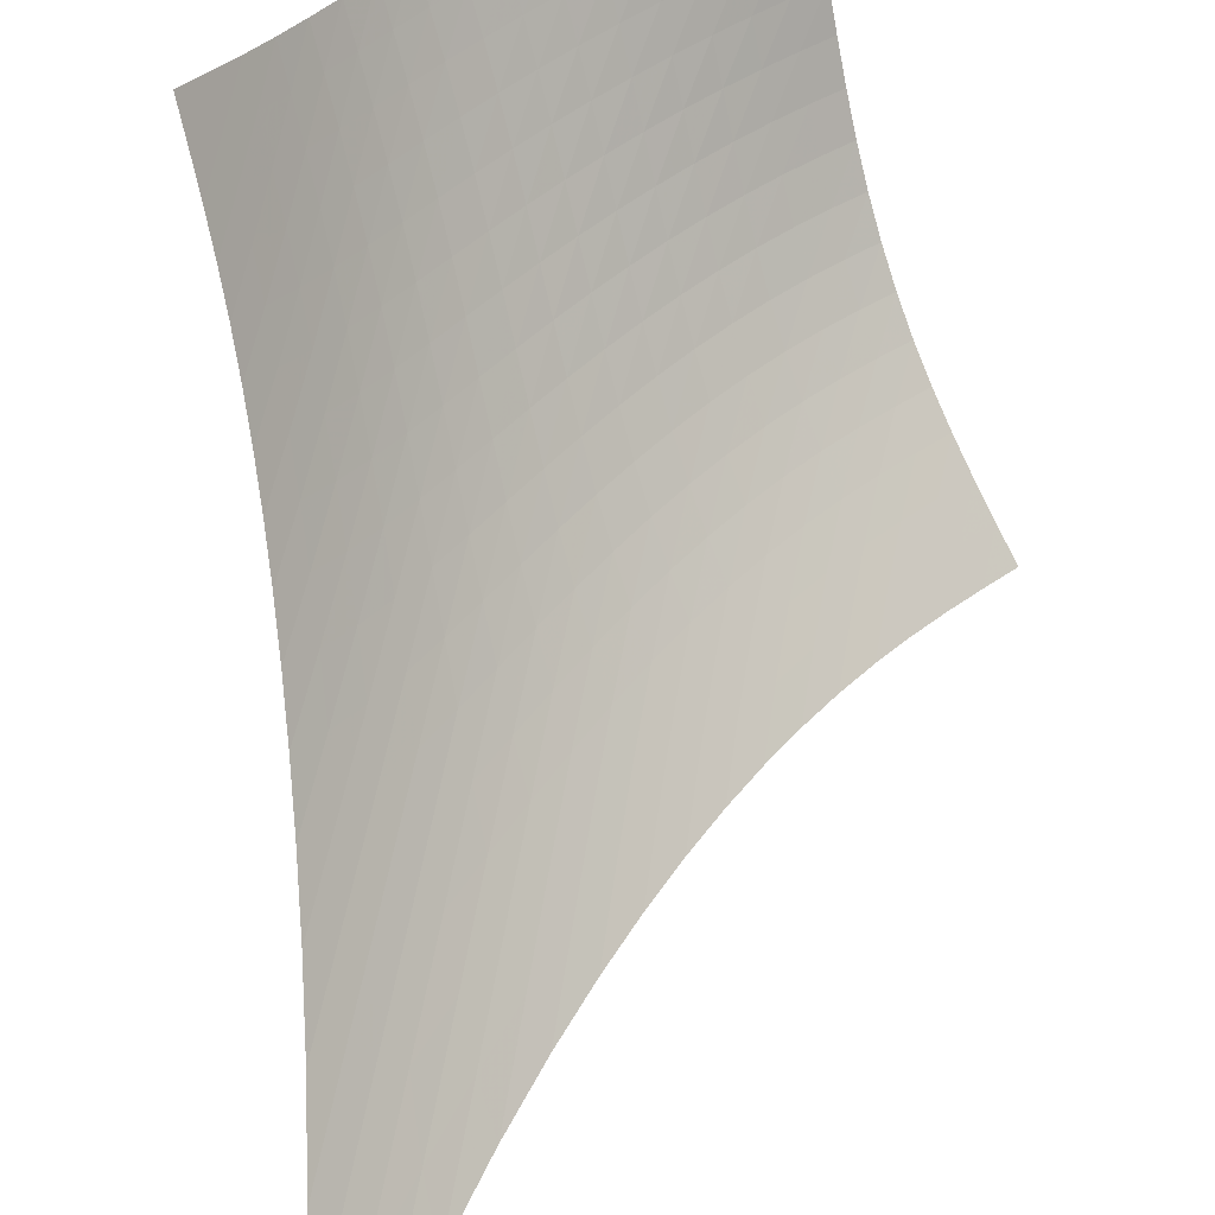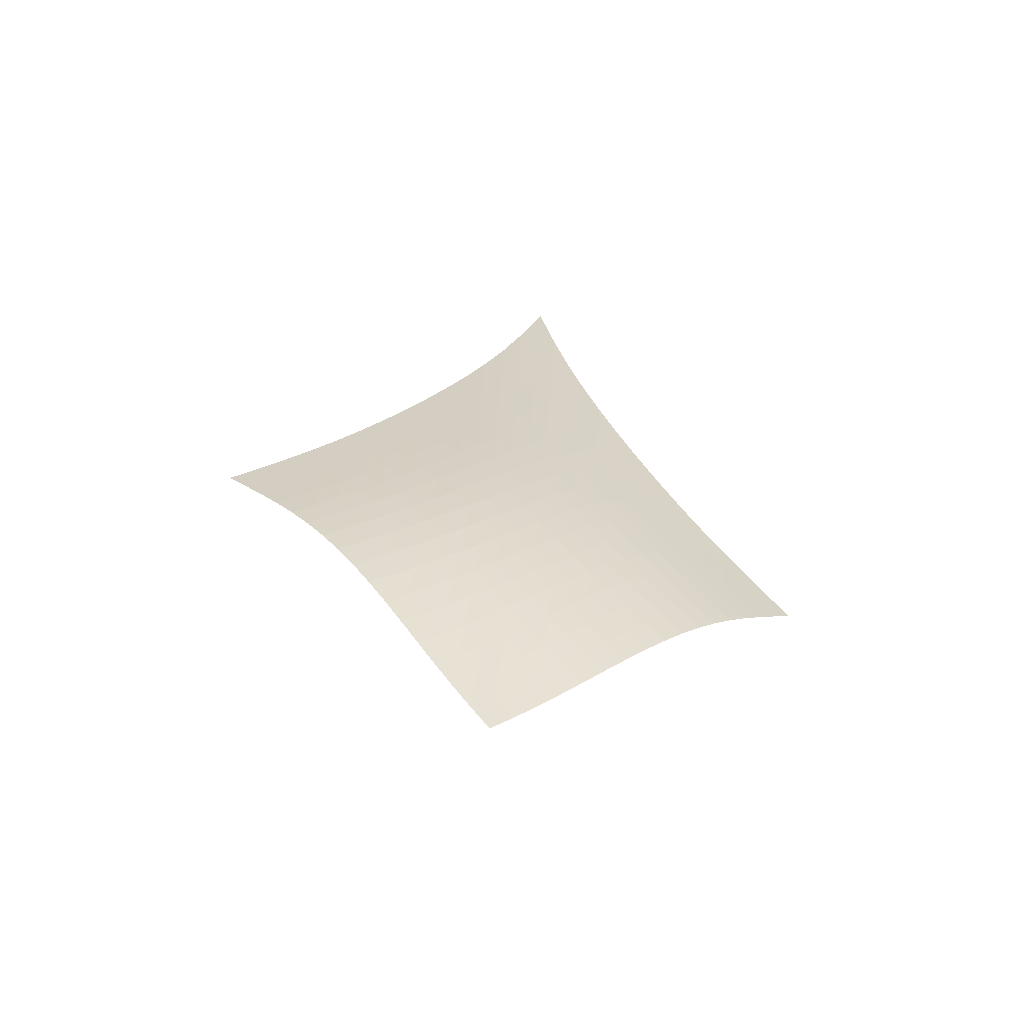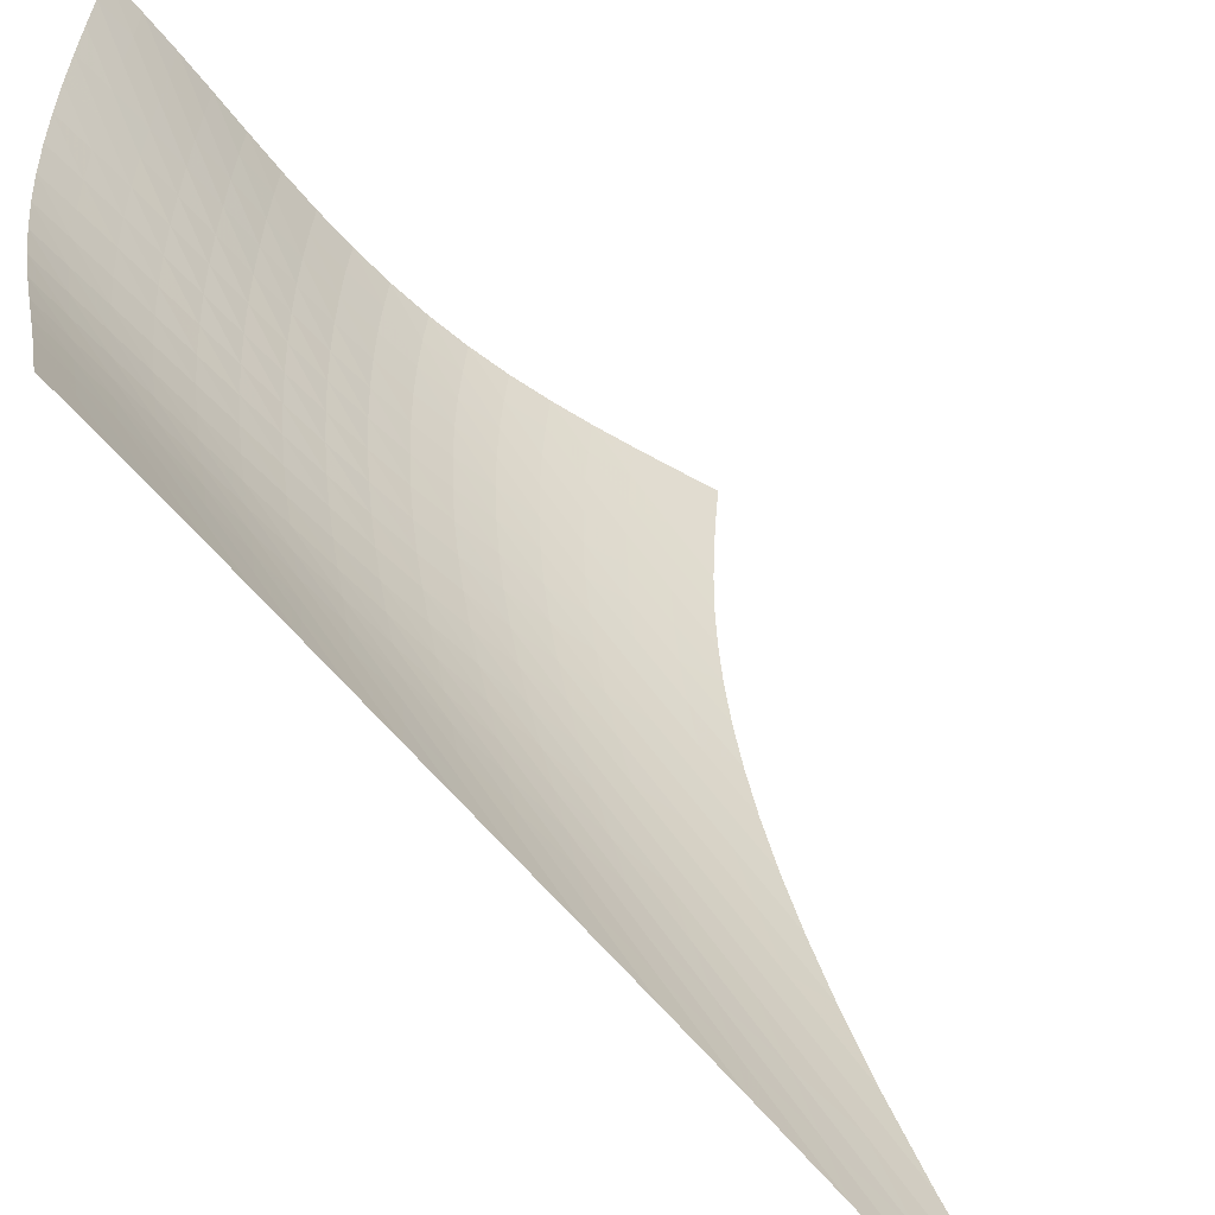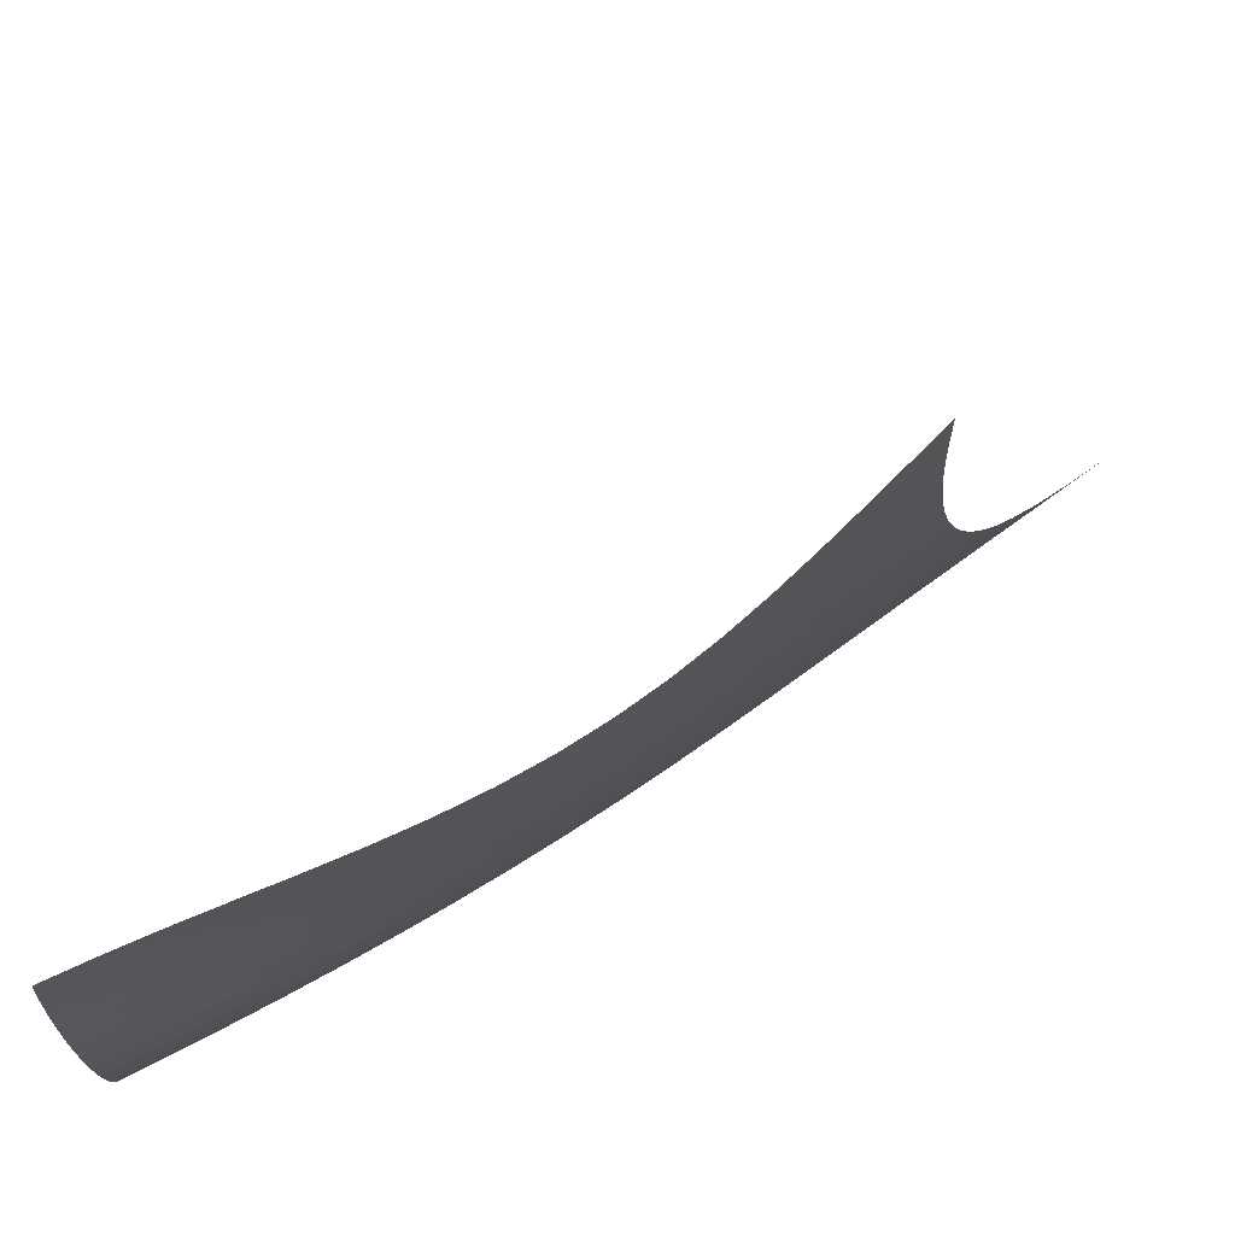
<metadata>
{"format":"obj","ext":"obj","renderer":"f3d","projection":"perspective","resolution":1024,"background":"white","views":[{"elev":64.2,"azim":-175.3,"up":"+Z"},{"elev":-75.2,"azim":120.6,"up":"+Y"},{"elev":51.9,"azim":138.3,"up":"+Z"},{"elev":28.7,"azim":22.7,"up":"+Z"}]}
</metadata>
<code>
v -6.506 -0.04775 6.506
v -3.394 -18.1 16
v -16 -18.1 3.394
v -11.37 -27.53 11.37
v -15.44 -17.54 3.622
v -14.88 -16.98 3.848
v -14.32 -16.39 4.067
v -13.77 -15.77 4.28
v -13.22 -15.1 4.486
v -12.68 -14.39 4.686
v -12.13 -13.61 4.881
v -11.59 -12.76 5.074
v -11.04 -11.83 5.265
v -10.49 -10.79 5.457
v -9.912 -9.635 5.65
v -9.315 -8.315 5.844
v -8.685 -6.781 6.035
v -8.012 -4.954 6.217
v -7.286 -2.724 6.377
v -6.377 -2.724 7.286
v -6.217 -4.954 8.012
v -6.035 -6.781 8.685
v -5.844 -8.315 9.315
v -5.65 -9.635 9.912
v -5.457 -10.79 10.49
v -5.265 -11.83 11.04
v -5.074 -12.76 11.59
v -4.881 -13.61 12.13
v -4.686 -14.39 12.68
v -4.486 -15.1 13.22
v -4.28 -15.77 13.77
v -4.067 -16.39 14.32
v -3.848 -16.98 14.88
v -3.622 -17.54 15.44
v -3.771 -18.68 15.58
v -4.144 -19.26 15.17
v -4.515 -19.86 14.77
v -4.892 -20.46 14.39
v -5.284 -21.08 14.03
v -5.703 -21.71 13.7
v -6.156 -22.34 13.4
v -6.646 -22.96 13.12
v -7.175 -23.58 12.88
v -7.738 -24.18 12.65
v -8.329 -24.77 12.44
v -8.938 -25.34 12.24
v -9.556 -25.91 12.04
v -10.17 -26.46 11.83
v -10.78 -27 11.61
v -11.61 -27 10.78
v -11.83 -26.46 10.17
v -12.04 -25.91 9.556
v -12.24 -25.34 8.938
v -12.44 -24.77 8.329
v -12.65 -24.18 7.738
v -12.88 -23.58 7.175
v -13.12 -22.96 6.646
v -13.4 -22.34 6.156
v -13.7 -21.71 5.703
v -14.03 -21.08 5.284
v -14.39 -20.46 4.892
v -14.77 -19.86 4.515
v -15.17 -19.26 4.144
v -15.58 -18.68 3.771
v -7.02 -4.366 7.02
v -7.669 -6.084 6.79
v -8.294 -7.634 6.567
v -8.893 -9.013 6.348
v -9.472 -10.25 6.133
v -10.04 -11.36 5.923
v -10.59 -12.37 5.717
v -11.13 -13.3 5.512
v -11.68 -14.15 5.307
v -12.22 -14.93 5.1
v -12.77 -15.66 4.89
v -13.33 -16.33 4.675
v -13.88 -16.96 4.455
v -14.45 -17.56 4.23
v -15.01 -18.13 4.001
v -6.79 -6.084 7.669
v -7.375 -7.366 7.375
v -7.953 -8.638 7.108
v -8.519 -9.841 6.858
v -9.074 -10.96 6.62
v -9.621 -12.01 6.391
v -10.16 -12.98 6.169
v -10.7 -13.88 5.95
v -11.25 -14.72 5.732
v -11.79 -15.5 5.514
v -12.34 -16.23 5.293
v -12.9 -16.91 5.07
v -13.46 -17.54 4.842
v -14.03 -18.14 4.611
v -14.6 -18.71 4.378
v -6.567 -7.634 8.294
v -7.108 -8.638 7.953
v -7.648 -9.694 7.648
v -8.184 -10.74 7.369
v -8.716 -11.76 7.108
v -9.246 -12.73 6.86
v -9.775 -13.65 6.622
v -10.31 -14.52 6.389
v -10.84 -15.34 6.159
v -11.39 -16.1 5.929
v -11.94 -16.83 5.699
v -12.49 -17.51 5.466
v -13.06 -18.14 5.231
v -13.62 -18.74 4.993
v -14.19 -19.31 4.754
v -6.348 -9.013 8.893
v -6.858 -9.841 8.519
v -7.369 -10.74 8.184
v -7.88 -11.67 7.88
v -8.391 -12.59 7.598
v -8.904 -13.49 7.333
v -9.421 -14.36 7.079
v -9.944 -15.19 6.833
v -10.47 -15.99 6.592
v -11.01 -16.74 6.352
v -11.56 -17.45 6.112
v -12.11 -18.13 5.871
v -12.67 -18.76 5.628
v -13.24 -19.36 5.383
v -13.81 -19.92 5.137
v -6.133 -10.25 9.472
v -6.62 -10.96 9.074
v -7.108 -11.76 8.716
v -7.598 -12.59 8.391
v -8.091 -13.44 8.091
v -8.59 -14.28 7.811
v -9.096 -15.1 7.544
v -9.61 -15.9 7.287
v -10.13 -16.66 7.036
v -10.67 -17.4 6.788
v -11.21 -18.1 6.541
v -11.76 -18.76 6.293
v -12.32 -19.39 6.043
v -12.89 -19.98 5.79
v -13.46 -20.54 5.537
v -5.923 -11.36 10.04
v -6.391 -12.01 9.621
v -6.86 -12.73 9.246
v -7.333 -13.49 8.904
v -7.811 -14.28 8.59
v -8.297 -15.07 8.297
v -8.793 -15.85 8.02
v -9.3 -16.61 7.755
v -9.818 -17.35 7.497
v -10.35 -18.07 7.243
v -10.89 -18.75 6.99
v -11.44 -19.41 6.737
v -11.99 -20.03 6.482
v -12.56 -20.62 6.224
v -13.13 -21.17 5.963
v -5.717 -12.37 10.59
v -6.169 -12.98 10.16
v -6.622 -13.65 9.775
v -7.079 -14.36 9.421
v -7.544 -15.1 9.096
v -8.02 -15.85 8.793
v -8.509 -16.59 8.509
v -9.01 -17.33 8.238
v -9.525 -18.04 7.976
v -10.05 -18.74 7.719
v -10.59 -19.41 7.464
v -11.14 -20.05 7.208
v -11.69 -20.67 6.95
v -12.26 -21.25 6.689
v -12.83 -21.8 6.423
v -5.512 -13.3 11.13
v -5.95 -13.88 10.7
v -6.389 -14.52 10.31
v -6.833 -15.19 9.944
v -7.287 -15.9 9.61
v -7.755 -16.61 9.3
v -8.238 -17.33 9.01
v -8.736 -18.03 8.736
v -9.25 -18.73 8.473
v -9.777 -19.41 8.216
v -10.32 -20.06 7.962
v -10.87 -20.69 7.708
v -11.42 -21.3 7.45
v -11.99 -21.88 7.187
v -12.55 -22.43 6.919
v -5.307 -14.15 11.68
v -5.732 -14.72 11.25
v -6.159 -15.34 10.84
v -6.592 -15.99 10.47
v -7.036 -16.66 10.13
v -7.497 -17.35 9.818
v -7.976 -18.04 9.525
v -8.473 -18.73 9.25
v -8.988 -19.4 8.988
v -9.518 -20.06 8.734
v -10.06 -20.7 8.484
v -10.61 -21.33 8.234
v -11.18 -21.92 7.979
v -11.74 -22.5 7.719
v -12.31 -23.05 7.45
v -5.1 -14.93 12.22
v -5.514 -15.5 11.79
v -5.929 -16.1 11.39
v -6.352 -16.74 11.01
v -6.788 -17.4 10.67
v -7.243 -18.07 10.35
v -7.719 -18.74 10.05
v -8.216 -19.41 9.777
v -8.734 -20.06 9.518
v -9.27 -20.71 9.27
v -9.819 -21.33 9.026
v -10.38 -21.94 8.783
v -10.94 -22.53 8.534
v -11.51 -23.1 8.278
v -12.08 -23.65 8.013
v -4.89 -15.66 12.77
v -5.293 -16.23 12.34
v -5.699 -16.83 11.94
v -6.112 -17.45 11.56
v -6.541 -18.1 11.21
v -6.99 -18.75 10.89
v -7.464 -19.41 10.59
v -7.962 -20.06 10.32
v -8.484 -20.7 10.06
v -9.026 -21.33 9.819
v -9.584 -21.95 9.584
v -10.15 -22.55 9.349
v -10.72 -23.13 9.109
v -11.3 -23.7 8.86
v -11.87 -24.24 8.6
v -4.675 -16.33 13.33
v -5.07 -16.91 12.9
v -5.466 -17.51 12.49
v -5.871 -18.13 12.11
v -6.293 -18.76 11.76
v -6.737 -19.41 11.44
v -7.208 -20.05 11.14
v -7.708 -20.69 10.87
v -8.234 -21.33 10.61
v -8.783 -21.94 10.38
v -9.349 -22.55 10.15
v -9.926 -23.14 9.926
v -10.51 -23.71 9.696
v -11.09 -24.27 9.456
v -11.67 -24.82 9.203
v -4.455 -16.96 13.88
v -4.842 -17.54 13.46
v -5.231 -18.14 13.06
v -5.628 -18.76 12.67
v -6.043 -19.39 12.32
v -6.482 -20.03 11.99
v -6.95 -20.67 11.69
v -7.45 -21.3 11.42
v -7.979 -21.92 11.18
v -8.534 -22.53 10.94
v -9.109 -23.13 10.72
v -9.696 -23.71 10.51
v -10.29 -24.28 10.29
v -10.88 -24.84 10.06
v -11.46 -25.38 9.814
v -4.23 -17.56 14.45
v -4.611 -18.14 14.03
v -4.993 -18.74 13.62
v -5.383 -19.36 13.24
v -5.79 -19.98 12.89
v -6.224 -20.62 12.56
v -6.689 -21.25 12.26
v -7.187 -21.88 11.99
v -7.719 -22.5 11.74
v -8.278 -23.1 11.51
v -8.86 -23.7 11.3
v -9.456 -24.27 11.09
v -10.06 -24.84 10.88
v -10.66 -25.39 10.66
v -11.25 -25.93 10.42
v -4.001 -18.13 15.01
v -4.378 -18.71 14.6
v -4.754 -19.31 14.19
v -5.137 -19.92 13.81
v -5.537 -20.54 13.46
v -5.963 -21.17 13.13
v -6.423 -21.8 12.83
v -6.919 -22.43 12.55
v -7.45 -23.05 12.31
v -8.013 -23.65 12.08
v -8.6 -24.24 11.87
v -9.203 -24.82 11.67
v -9.814 -25.38 11.46
v -10.42 -25.93 11.25
v -11.02 -26.47 11.02
f 289 49 4
f 289 4 50
f 5 79 64
f 5 64 3
f 79 94 63
f 79 63 64
f 94 109 62
f 94 62 63
f 109 124 61
f 109 61 62
f 124 139 60
f 124 60 61
f 139 154 59
f 139 59 60
f 154 169 58
f 154 58 59
f 169 184 57
f 169 57 58
f 184 199 56
f 184 56 57
f 199 214 55
f 199 55 56
f 214 229 54
f 214 54 55
f 229 244 53
f 229 53 54
f 244 259 52
f 244 52 53
f 259 274 51
f 259 51 52
f 274 289 50
f 274 50 51
f 1 20 65
f 1 65 19
f 19 65 66
f 19 66 18
f 18 66 67
f 18 67 17
f 17 67 68
f 17 68 16
f 16 68 69
f 16 69 15
f 15 69 70
f 15 70 14
f 14 70 71
f 14 71 13
f 13 71 72
f 13 72 12
f 12 72 73
f 12 73 11
f 11 73 74
f 11 74 10
f 10 74 75
f 10 75 9
f 9 75 76
f 9 76 8
f 8 76 77
f 8 77 7
f 7 77 78
f 7 78 6
f 6 78 79
f 6 79 5
f 20 21 80
f 20 80 65
f 65 80 81
f 65 81 66
f 66 81 82
f 66 82 67
f 67 82 83
f 67 83 68
f 68 83 84
f 68 84 69
f 69 84 85
f 69 85 70
f 70 85 86
f 70 86 71
f 71 86 87
f 71 87 72
f 72 87 88
f 72 88 73
f 73 88 89
f 73 89 74
f 74 89 90
f 74 90 75
f 75 90 91
f 75 91 76
f 76 91 92
f 76 92 77
f 77 92 93
f 77 93 78
f 78 93 94
f 78 94 79
f 21 22 95
f 21 95 80
f 80 95 96
f 80 96 81
f 81 96 97
f 81 97 82
f 82 97 98
f 82 98 83
f 83 98 99
f 83 99 84
f 84 99 100
f 84 100 85
f 85 100 101
f 85 101 86
f 86 101 102
f 86 102 87
f 87 102 103
f 87 103 88
f 88 103 104
f 88 104 89
f 89 104 105
f 89 105 90
f 90 105 106
f 90 106 91
f 91 106 107
f 91 107 92
f 92 107 108
f 92 108 93
f 93 108 109
f 93 109 94
f 22 23 110
f 22 110 95
f 95 110 111
f 95 111 96
f 96 111 112
f 96 112 97
f 97 112 113
f 97 113 98
f 98 113 114
f 98 114 99
f 99 114 115
f 99 115 100
f 100 115 116
f 100 116 101
f 101 116 117
f 101 117 102
f 102 117 118
f 102 118 103
f 103 118 119
f 103 119 104
f 104 119 120
f 104 120 105
f 105 120 121
f 105 121 106
f 106 121 122
f 106 122 107
f 107 122 123
f 107 123 108
f 108 123 124
f 108 124 109
f 23 24 125
f 23 125 110
f 110 125 126
f 110 126 111
f 111 126 127
f 111 127 112
f 112 127 128
f 112 128 113
f 113 128 129
f 113 129 114
f 114 129 130
f 114 130 115
f 115 130 131
f 115 131 116
f 116 131 132
f 116 132 117
f 117 132 133
f 117 133 118
f 118 133 134
f 118 134 119
f 119 134 135
f 119 135 120
f 120 135 136
f 120 136 121
f 121 136 137
f 121 137 122
f 122 137 138
f 122 138 123
f 123 138 139
f 123 139 124
f 24 25 140
f 24 140 125
f 125 140 141
f 125 141 126
f 126 141 142
f 126 142 127
f 127 142 143
f 127 143 128
f 128 143 144
f 128 144 129
f 129 144 145
f 129 145 130
f 130 145 146
f 130 146 131
f 131 146 147
f 131 147 132
f 132 147 148
f 132 148 133
f 133 148 149
f 133 149 134
f 134 149 150
f 134 150 135
f 135 150 151
f 135 151 136
f 136 151 152
f 136 152 137
f 137 152 153
f 137 153 138
f 138 153 154
f 138 154 139
f 25 26 155
f 25 155 140
f 140 155 156
f 140 156 141
f 141 156 157
f 141 157 142
f 142 157 158
f 142 158 143
f 143 158 159
f 143 159 144
f 144 159 160
f 144 160 145
f 145 160 161
f 145 161 146
f 146 161 162
f 146 162 147
f 147 162 163
f 147 163 148
f 148 163 164
f 148 164 149
f 149 164 165
f 149 165 150
f 150 165 166
f 150 166 151
f 151 166 167
f 151 167 152
f 152 167 168
f 152 168 153
f 153 168 169
f 153 169 154
f 26 27 170
f 26 170 155
f 155 170 171
f 155 171 156
f 156 171 172
f 156 172 157
f 157 172 173
f 157 173 158
f 158 173 174
f 158 174 159
f 159 174 175
f 159 175 160
f 160 175 176
f 160 176 161
f 161 176 177
f 161 177 162
f 162 177 178
f 162 178 163
f 163 178 179
f 163 179 164
f 164 179 180
f 164 180 165
f 165 180 181
f 165 181 166
f 166 181 182
f 166 182 167
f 167 182 183
f 167 183 168
f 168 183 184
f 168 184 169
f 27 28 185
f 27 185 170
f 170 185 186
f 170 186 171
f 171 186 187
f 171 187 172
f 172 187 188
f 172 188 173
f 173 188 189
f 173 189 174
f 174 189 190
f 174 190 175
f 175 190 191
f 175 191 176
f 176 191 192
f 176 192 177
f 177 192 193
f 177 193 178
f 178 193 194
f 178 194 179
f 179 194 195
f 179 195 180
f 180 195 196
f 180 196 181
f 181 196 197
f 181 197 182
f 182 197 198
f 182 198 183
f 183 198 199
f 183 199 184
f 28 29 200
f 28 200 185
f 185 200 201
f 185 201 186
f 186 201 202
f 186 202 187
f 187 202 203
f 187 203 188
f 188 203 204
f 188 204 189
f 189 204 205
f 189 205 190
f 190 205 206
f 190 206 191
f 191 206 207
f 191 207 192
f 192 207 208
f 192 208 193
f 193 208 209
f 193 209 194
f 194 209 210
f 194 210 195
f 195 210 211
f 195 211 196
f 196 211 212
f 196 212 197
f 197 212 213
f 197 213 198
f 198 213 214
f 198 214 199
f 29 30 215
f 29 215 200
f 200 215 216
f 200 216 201
f 201 216 217
f 201 217 202
f 202 217 218
f 202 218 203
f 203 218 219
f 203 219 204
f 204 219 220
f 204 220 205
f 205 220 221
f 205 221 206
f 206 221 222
f 206 222 207
f 207 222 223
f 207 223 208
f 208 223 224
f 208 224 209
f 209 224 225
f 209 225 210
f 210 225 226
f 210 226 211
f 211 226 227
f 211 227 212
f 212 227 228
f 212 228 213
f 213 228 229
f 213 229 214
f 30 31 230
f 30 230 215
f 215 230 231
f 215 231 216
f 216 231 232
f 216 232 217
f 217 232 233
f 217 233 218
f 218 233 234
f 218 234 219
f 219 234 235
f 219 235 220
f 220 235 236
f 220 236 221
f 221 236 237
f 221 237 222
f 222 237 238
f 222 238 223
f 223 238 239
f 223 239 224
f 224 239 240
f 224 240 225
f 225 240 241
f 225 241 226
f 226 241 242
f 226 242 227
f 227 242 243
f 227 243 228
f 228 243 244
f 228 244 229
f 31 32 245
f 31 245 230
f 230 245 246
f 230 246 231
f 231 246 247
f 231 247 232
f 232 247 248
f 232 248 233
f 233 248 249
f 233 249 234
f 234 249 250
f 234 250 235
f 235 250 251
f 235 251 236
f 236 251 252
f 236 252 237
f 237 252 253
f 237 253 238
f 238 253 254
f 238 254 239
f 239 254 255
f 239 255 240
f 240 255 256
f 240 256 241
f 241 256 257
f 241 257 242
f 242 257 258
f 242 258 243
f 243 258 259
f 243 259 244
f 32 33 260
f 32 260 245
f 245 260 261
f 245 261 246
f 246 261 262
f 246 262 247
f 247 262 263
f 247 263 248
f 248 263 264
f 248 264 249
f 249 264 265
f 249 265 250
f 250 265 266
f 250 266 251
f 251 266 267
f 251 267 252
f 252 267 268
f 252 268 253
f 253 268 269
f 253 269 254
f 254 269 270
f 254 270 255
f 255 270 271
f 255 271 256
f 256 271 272
f 256 272 257
f 257 272 273
f 257 273 258
f 258 273 274
f 258 274 259
f 33 34 275
f 33 275 260
f 260 275 276
f 260 276 261
f 261 276 277
f 261 277 262
f 262 277 278
f 262 278 263
f 263 278 279
f 263 279 264
f 264 279 280
f 264 280 265
f 265 280 281
f 265 281 266
f 266 281 282
f 266 282 267
f 267 282 283
f 267 283 268
f 268 283 284
f 268 284 269
f 269 284 285
f 269 285 270
f 270 285 286
f 270 286 271
f 271 286 287
f 271 287 272
f 272 287 288
f 272 288 273
f 273 288 289
f 273 289 274
f 34 2 35
f 34 35 275
f 275 35 36
f 275 36 276
f 276 36 37
f 276 37 277
f 277 37 38
f 277 38 278
f 278 38 39
f 278 39 279
f 279 39 40
f 279 40 280
f 280 40 41
f 280 41 281
f 281 41 42
f 281 42 282
f 282 42 43
f 282 43 283
f 283 43 44
f 283 44 284
f 284 44 45
f 284 45 285
f 285 45 46
f 285 46 286
f 286 46 47
f 286 47 287
f 287 47 48
f 287 48 288
f 288 48 49
f 288 49 289

</code>
